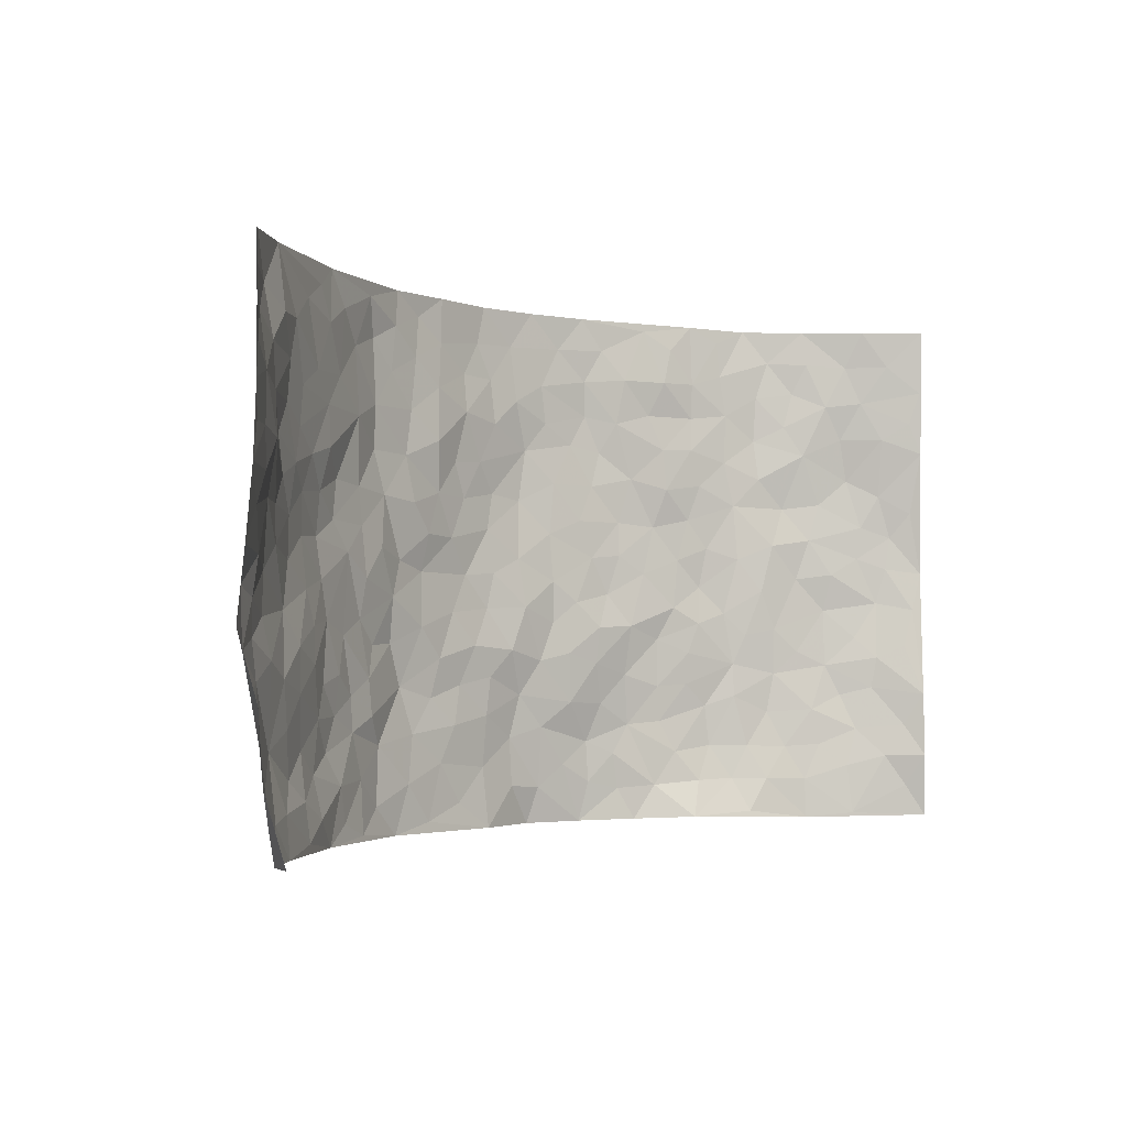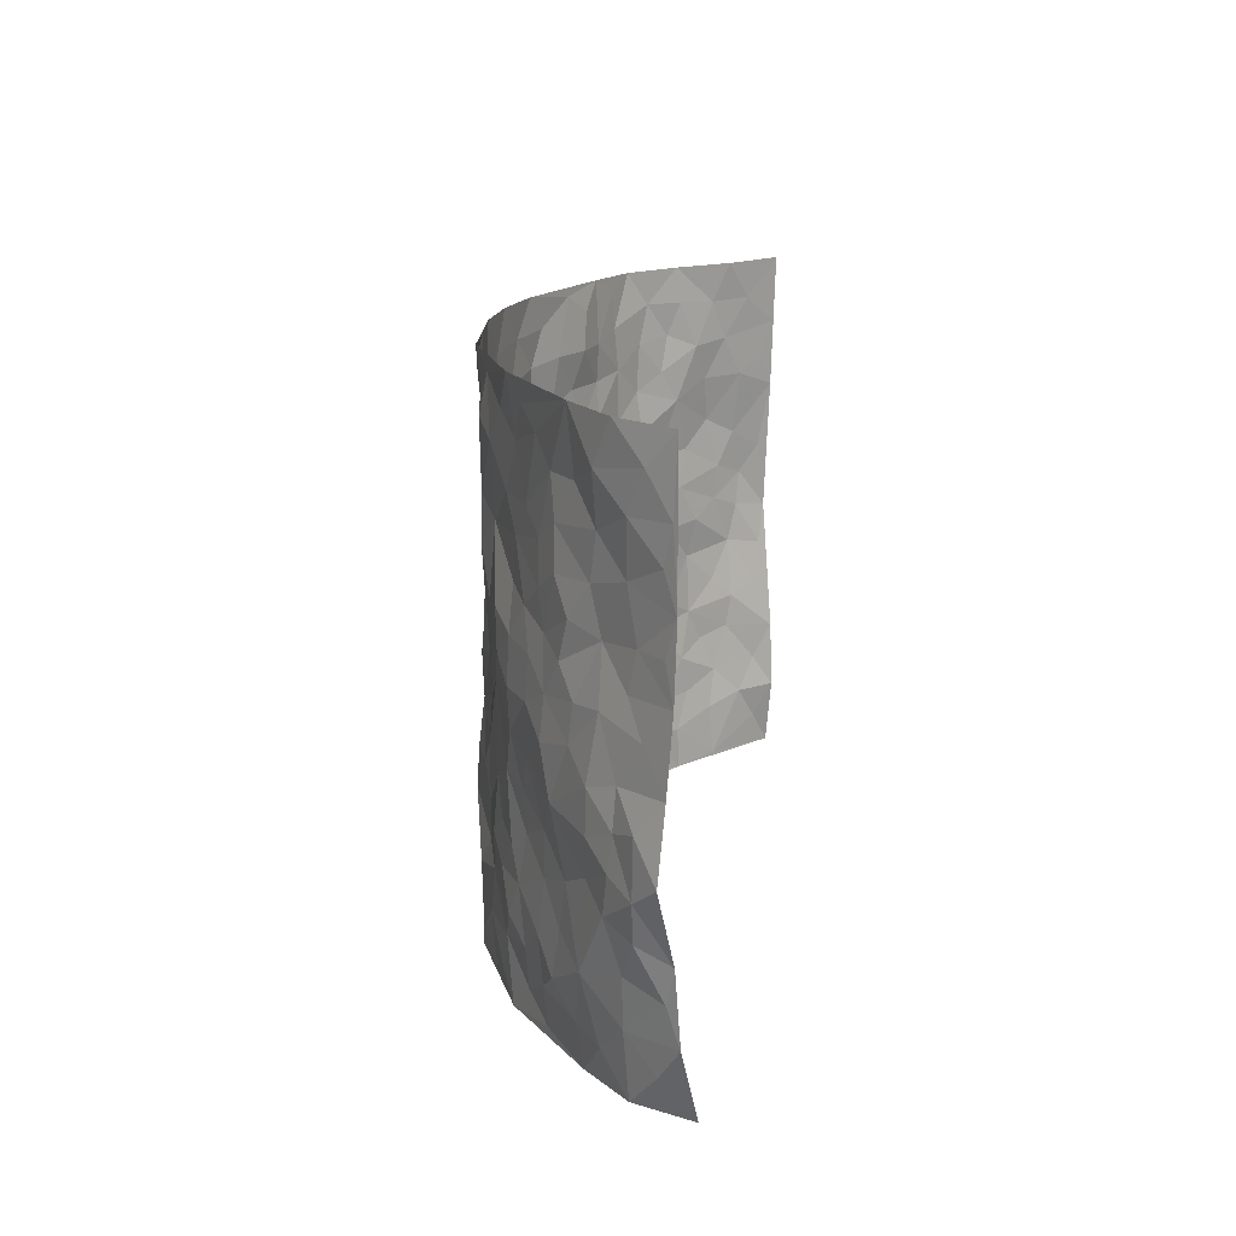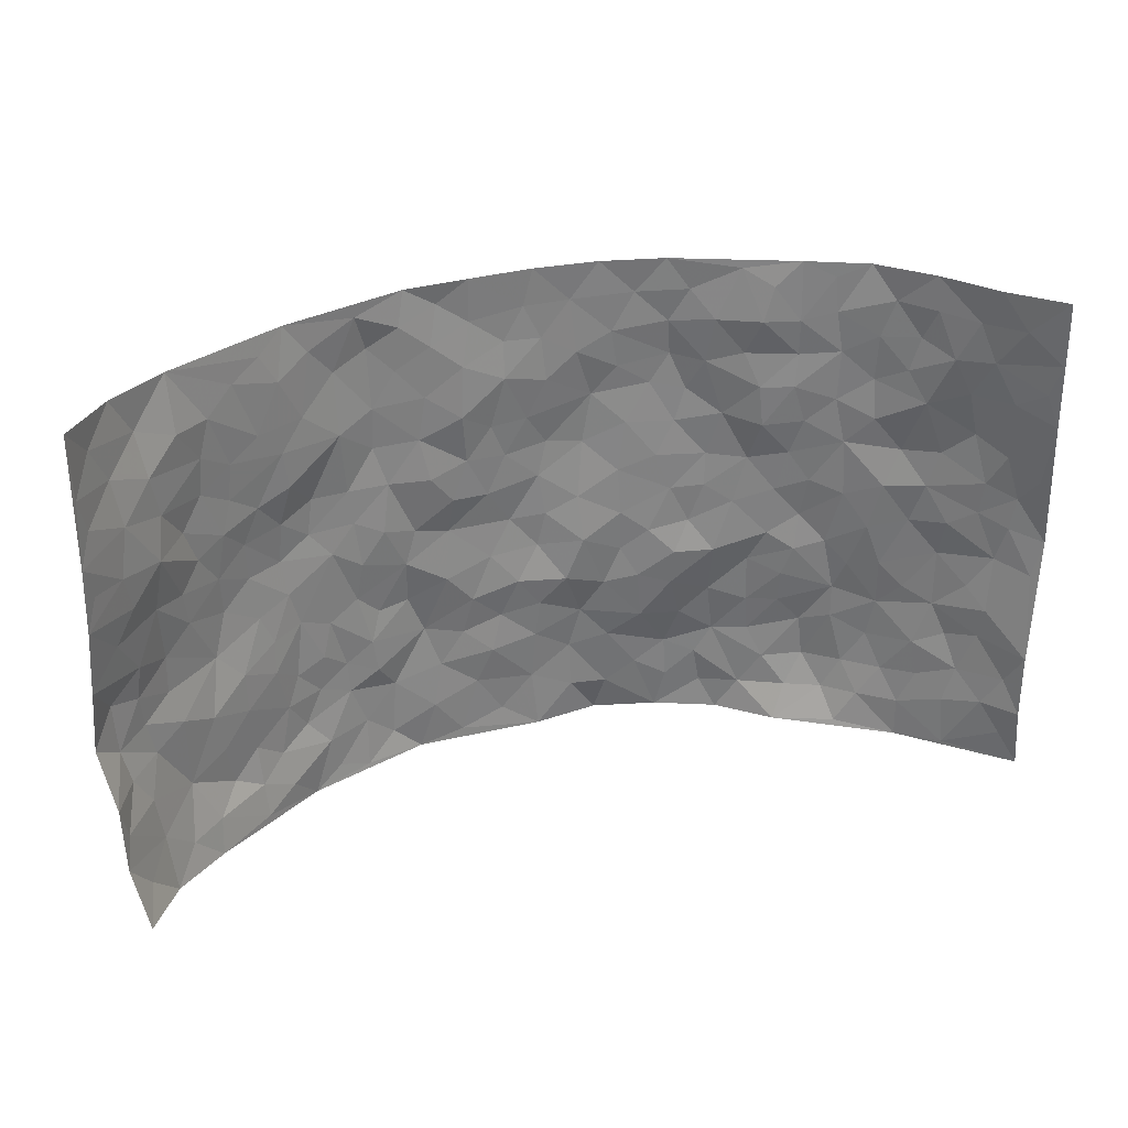
<metadata>
{"format":"obj","ext":"obj","renderer":"f3d","projection":"perspective","resolution":1024,"background":"white","views":[{"elev":-2.4,"azim":-46.3,"up":"+Y"},{"elev":15.8,"azim":-82.5,"up":"+Y"},{"elev":31.6,"azim":-16.3,"up":"+Y"}]}
</metadata>
<code>
v -0.8319 0.01026 0.2938
v -0.8686 0.997 0.2623
v 0.8695 0.003244 0.2643
v 0.8605 0.997 0.2699
v -0.7449 0.392 0.1225
v -0.8788 0.4977 0.2505
v -0.7939 0.3571 0.1596
v -9.642e-05 0.004404 -0.1286
v -0.8619 0.2544 0.262
v -0.8444 0.337 0.2007
v -0.6758 0.002965 0.1099
v -0.8582 0.1297 0.2707
v -0.6663 0.2924 0.08245
v -0.7697 0.003355 0.1884
v -0.7784 0.2879 0.1512
v -0.4731 0.002556 -0.02981
v -0.848 0.1912 0.2487
v -0.2938 0.1688 -0.1115
v -0.7225 0.3219 0.1188
v -0.783 0.1209 0.1807
v -0.818 0.06644 0.2337
v -0.7296 0.06492 0.1405
v -0.6361 0.1261 0.05672
v -0.6716 0.07579 0.09719
v -0.7961 0.2075 0.1812
v -0.8283 0.27 0.2
v -0.7199 0.1767 0.109
v -0.6515 0.209 0.07142
v -0.7921 0.4869 0.1729
v -0.8865 0.3741 0.2397
v -0.6909 0.9976 0.09104
v -0.517 0.2223 -0.01164
v 0.2618 0.1605 -0.1214
v -0.8691 0.7476 0.263
v -0.3637 0.3937 -0.08208
v -0.7238 0.7517 0.1276
v -0.7379 0.8301 0.1385
v -0.5601 0.4416 0.007911
v -0.5773 0.6051 0.01612
v -0.4756 0.9971 -0.0299
v -0.8537 0.6853 0.2456
v -0.6304 0.5616 0.04746
v -0.382 0.7527 -0.06464
v -0.4942 0.2799 -0.02624
v -0.4493 0.2255 -0.0496
v -0.4819 0.1622 -0.03493
v -0.4422 0.6367 -0.05585
v -0.3627 0.56 -0.0784
v 0.1646 0.4749 -0.1169
v -0.3287 0.222 -0.08866
v -0.2089 0.6104 -0.1089
v -0.3715 0.6291 -0.07732
v -0.3016 0.05894 -0.1072
v -0.598 0.7096 0.03505
v -0.3882 0.1952 -0.07246
v -0.7902 0.6162 0.1877
v -0.03834 0.3491 -0.1257
v 0.05711 0.3408 -0.1223
v 0.2955 0.4515 -0.09417
v -0.09522 0.5506 -0.131
v -0.1647 0.5552 -0.1179
v 0.09369 0.6297 -0.1424
v -0.6 0.3457 0.04091
v -0.7011 0.5731 0.1001
v -0.8502 0.8084 0.2424
v -0.5367 0.1292 7.071e-05
v -0.3594 0.01367 -0.07565
v -0.7432 0.4654 0.1229
v -0.5878 0.1719 0.02853
v -0.5759 0.01919 0.04073
v -0.2446 0.004227 -0.1192
v -0.5816 0.08853 0.03449
v -0.5193 0.05399 0.003259
v -0.4196 0.03839 -0.05438
v -0.4371 0.105 -0.04505
v -0.8036 0.6844 0.2029
v -0.8638 0.8723 0.2565
v -0.6927 0.5082 0.09113
v -0.0007224 0.9964 -0.1425
v -0.7343 0.6741 0.1457
v -0.5377 0.3145 0.004569
v -0.4994 0.4608 -0.02592
v 0.006556 0.5709 -0.1398
v -0.05016 0.4824 -0.141
v 0.003063 0.4195 -0.1369
v -0.1248 0.1308 -0.1281
v -0.5471 0.6692 0.006142
v -0.8269 0.5606 0.2119
v -0.6883 0.6902 0.09054
v -0.438 0.2973 -0.04959
v -0.5978 0.2669 0.04054
v -0.4839 0.6873 -0.02046
v -0.1743 0.485 -0.1285
v -0.2621 0.4367 -0.1084
v -0.6148 0.6482 0.04554
v -0.01091 0.1193 -0.1335
v -0.4089 0.5107 -0.06206
v -0.3383 0.2891 -0.08627
v -0.2409 0.504 -0.1144
v -0.181 0.3825 -0.1193
v -0.872 0.6228 0.2594
v -0.6656 0.622 0.0742
v -0.7506 0.5787 0.1427
v -0.3572 0.1115 -0.08426
v -0.5106 0.5328 -0.02759
v -0.6495 0.4049 0.05692
v -0.1305 0.3252 -0.1245
v -0.15 0.2511 -0.1293
v -0.5047 0.6115 -0.02448
v 0.1107 0.7285 -0.1419
v -0.003129 0.2167 -0.1312
v -0.07302 0.2747 -0.1322
v 0.004899 0.2898 -0.1288
v -0.4214 0.3642 -0.05891
v -0.1974 0.186 -0.1264
v -0.6265 0.487 0.03982
v -0.5353 0.3807 -0.0006479
v -0.4798 0.3915 -0.03431
v -0.3041 0.5245 -0.09041
v -0.2602 0.3516 -0.1187
v -0.3508 0.4674 -0.07915
v -0.2279 0.2726 -0.1289
v -0.09142 0.4116 -0.1315
v -0.574 0.5307 0.01038
v -0.09223 0.2004 -0.1244
v -0.2136 0.0958 -0.1185
v -0.3924 0.2589 -0.07208
v -0.8502 0.4375 0.2031
v -0.7999 0.4201 0.1682
v 0.09116 0.4239 -0.119
v 0.2072 0.239 -0.1111
v 0.08231 0.5169 -0.1306
v 0.01897 0.4877 -0.1346
v 0.1656 0.3942 -0.1181
v 0.7356 0.4961 0.1291
v 0.2178 0.4349 -0.104
v 0.2632 0.3147 -0.09401
v 0.1598 0.5676 -0.1228
v 0.1226 0.9977 -0.1372
v -0.2913 0.6195 -0.09961
v 0.4114 0.8799 -0.04361
v 0.4783 0.9981 -0.03215
v -0.2134 0.7799 -0.1143
v -0.05848 0.8623 -0.1366
v -0.3204 0.3494 -0.09837
v -0.4525 0.566 -0.05233
v -0.07436 0.05522 -0.1312
v -0.158 0.02465 -0.1238
v 0.1239 0.005075 -0.1507
v 0.01383 0.8586 -0.139
v -0.01566 0.6986 -0.1365
v 0.4166 0.1982 -0.06475
v 0.339 0.2918 -0.08711
v 0.569 0.5261 0.01591
v 0.5106 0.547 -0.01781
v 0.4446 0.1369 -0.04549
v 0.5111 0.2282 -0.02357
v 0.4092 0.363 -0.06257
v 0.02341 0.6399 -0.1445
v -0.0591 0.6266 -0.1357
v -0.1445 0.7286 -0.1127
v -0.08614 0.6923 -0.1312
v -0.05906 0.7899 -0.1281
v -0.1358 0.6321 -0.1236
v 0.02225 0.7735 -0.1347
v 0.2449 0.9984 -0.1146
v -0.01932 0.9247 -0.1416
v -0.2686 0.8452 -0.1069
v -0.1991 0.879 -0.1173
v -0.3146 0.78 -0.09772
v -0.2458 0.9969 -0.1164
v -0.2274 0.6958 -0.1123
v -0.3173 0.6995 -0.09918
v -0.139 0.8286 -0.1191
v -0.1229 0.9972 -0.1293
v 0.2198 0.7458 -0.1245
v 0.1742 0.6672 -0.1252
v 0.3251 0.5953 -0.09173
v 0.2595 0.5236 -0.1019
v 0.266 0.6658 -0.1094
v 0.4125 0.7443 -0.04855
v 0.3513 0.6831 -0.08077
v 0.2862 0.7332 -0.1082
v 0.06885 0.9276 -0.1408
v 0.08004 0.8222 -0.135
v 0.1467 0.8572 -0.1321
v 0.2507 0.8732 -0.115
v 0.317 0.7932 -0.08882
v 0.2311 0.5959 -0.1096
v -0.8047 0.8659 0.188
v -0.644 0.8159 0.06674
v -0.7887 0.7733 0.1866
v -0.7913 0.9963 0.1655
v -0.8344 0.9379 0.2156
v -0.7544 0.9194 0.1346
v -0.6831 0.8848 0.1012
v -0.5765 0.9284 0.02947
v -0.6253 0.8851 0.05888
v -0.6505 0.7451 0.06622
v -0.5363 0.8134 0.008399
v -0.5919 0.7803 0.0357
v -0.4919 0.8999 -0.013
v -0.3858 0.8767 -0.07107
v -0.5237 0.9591 -0.0001468
v -0.4508 0.8147 -0.03511
v -0.4315 0.9346 -0.04611
v -0.3409 0.9713 -0.08184
v -0.4935 0.7595 -0.01477
v -0.3201 0.9004 -0.09946
v -0.258 0.9292 -0.1078
v 0.1581 0.7844 -0.1325
v 0.2563 0.8043 -0.1188
v 0.1889 0.9329 -0.1282
v 0.3844 0.8124 -0.06338
v 0.3299 0.8807 -0.07762
v 0.3748 0.9824 -0.0679
v 0.2869 0.9376 -0.1015
v 0.43 0.948 -0.04257
v 0.3755 0.4937 -0.06946
v 0.3229 0.5293 -0.08702
v 0.4724 0.6044 -0.03512
v 0.4199 0.6642 -0.04547
v 0.4005 0.5882 -0.06582
v 0.3524 0.1927 -0.093
v 0.4696 0.3354 -0.03143
v 0.4506 0.5226 -0.04422
v 0.3413 0.3888 -0.07186
v -0.1246 0.9131 -0.1303
v -0.1847 0.9564 -0.1275
v 0.3196 0.1359 -0.1018
v 0.571 0.01612 0.04658
v 0.1987 0.3347 -0.106
v 0.2668 0.386 -0.08743
v 0.5622 0.2478 0.01137
v 0.6875 0.9962 0.09281
v 0.8579 0.2517 0.2714
v 0.4793 0.8116 -0.03152
v 0.6785 0.4869 0.08137
v 0.4733 0.7466 -0.02648
v 0.8785 0.4993 0.2508
v 0.6377 0.2932 0.05424
v 0.499 0.4682 -0.02816
v 0.7276 0.31 0.1168
v 0.5446 0.4159 -0.0009785
v 0.4589 0.007103 -0.005677
v 0.09022 0.2543 -0.1367
v 0.4852 0.0787 -0.01793
v 0.134 0.3203 -0.1223
v 0.4111 0.2682 -0.06314
v 0.7958 0.2647 0.185
v 0.61 0.4615 0.04601
v 0.5517 0.08181 0.01311
v 0.4403 0.4266 -0.0443
v 0.5832 0.3716 0.02473
v 0.286 0.2349 -0.104
v 0.468 0.2725 -0.03686
v 0.2653 0.08118 -0.1186
v 0.3631 0.004446 -0.0842
v 0.2468 0.004515 -0.1268
v 0.2021 0.1171 -0.1278
v 0.06802 0.1717 -0.1416
v 0.1451 0.1917 -0.1313
v 0.5853 0.1469 0.02623
v 0.7295 0.4226 0.1125
v 0.6971 0.2205 0.1067
v 0.6105 0.08086 0.05754
v 0.6359 0.3842 0.05795
v 0.6775 0.3385 0.08364
v 0.8028 0.326 0.1945
v 0.6997 0.5666 0.0987
v 0.6515 0.1447 0.07182
v 0.7082 0.1491 0.1165
v 0.7747 0.367 0.1577
v 0.8421 0.3499 0.2356
v 0.813 0.4379 0.1852
v 0.5633 0.3129 0.008085
v 0.7487 0.1056 0.1577
v 0.3321 0.06593 -0.1015
v 0.4031 0.07108 -0.06512
v 0.07141 0.07976 -0.1381
v 0.1438 0.07438 -0.1383
v 0.8678 0.7472 0.2618
v 0.6794 0.07829 0.1013
v 0.6253 0.215 0.04572
v 0.8609 0.4245 0.2434
v 0.8281 0.5084 0.1994
v 0.7506 0.2494 0.1373
v 0.519 0.1481 -0.0196
v 0.6798 0.0002323 0.1042
v 0.4893 0.3947 -0.02141
v 0.8371 0.06492 0.2398
v 0.8558 0.1269 0.2756
v 0.7691 0.1799 0.1648
v 0.8049 0.125 0.2125
v 0.7536 0.009025 0.1665
v 0.8349 0.1887 0.2379
v 0.631 0.5553 0.05835
v 0.6603 0.6312 0.06004
v 0.5652 0.6354 0.00887
v 0.768 0.6903 0.144
v 0.609 0.7696 0.02641
v 0.8606 0.6235 0.2385
v 0.7205 0.6404 0.108
v 0.788 0.5942 0.166
v 0.6867 0.7413 0.09499
v 0.7813 0.5297 0.1602
v 0.837 0.5734 0.2039
v 0.8148 0.6582 0.1919
v 0.6127 0.6908 0.03701
v 0.5479 0.7232 -0.001193
v 0.4952 0.6745 -0.02191
v 0.7747 0.8501 0.1778
v 0.6739 0.8689 0.0767
v 0.7498 0.7748 0.1429
v 0.8082 0.7755 0.2063
v 0.7196 0.8419 0.1288
v 0.862 0.8721 0.2638
v 0.6576 0.8001 0.06753
v 0.8481 0.809 0.247
v 0.6924 0.9293 0.1
v 0.7683 0.996 0.1867
v 0.5948 0.9966 0.01054
v 0.7493 0.9237 0.1564
v 0.8098 0.926 0.219
v 0.6342 0.9325 0.04325
v 0.541 0.9005 -0.006727
v 0.4784 0.8811 -0.02755
v 0.536 0.9689 -0.01011
v 0.5528 0.8209 -0.001217
v 0.6121 0.859 0.03093
f 29 6 128
f 12 21 20
f 26 10 9
f 55 45 46
f 27 19 15
f 26 9 17
f 101 6 88
f 12 1 21
f 7 15 19
f 125 86 96
f 84 123 85
f 129 29 128
f 25 27 15
f 12 20 17
f 73 75 66
f 22 14 11
f 26 17 25
f 9 12 17
f 25 15 26
f 5 129 7
f 52 146 48
f 55 18 50
f 7 19 5
f 20 27 25
f 124 82 105
f 41 76 34
f 20 14 22
f 14 20 21
f 14 21 1
f 24 22 11
f 24 27 22
f 72 66 69
f 69 32 91
f 70 24 11
f 24 23 27
f 17 20 25
f 27 20 22
f 10 15 7
f 10 26 15
f 23 28 27
f 27 13 19
f 28 23 69
f 13 27 28
f 119 121 94
f 10 7 129
f 6 30 128
f 9 10 30
f 36 192 80
f 80 102 89
f 118 81 44
f 64 103 78
f 115 126 86
f 45 32 46
f 91 63 13
f 129 68 29
f 95 87 54
f 95 54 199
f 202 40 204
f 82 97 105
f 29 88 6
f 18 55 104
f 148 126 71
f 38 82 124
f 50 18 122
f 117 82 38
f 5 19 106
f 82 117 118
f 80 64 102
f 127 45 55
f 194 77 190
f 98 35 114
f 39 124 105
f 127 50 98
f 106 19 13
f 66 75 46
f 39 95 42
f 63 117 38
f 95 89 102
f 101 56 76
f 51 140 99
f 18 53 126
f 62 83 132
f 45 127 90
f 112 113 57
f 103 29 68
f 130 85 58
f 109 39 105
f 35 94 121
f 113 246 58
f 151 165 163
f 120 100 94
f 114 127 98
f 192 190 65
f 95 39 87
f 36 191 37
f 67 104 74
f 56 101 88
f 13 63 106
f 192 34 76
f 268 241 243
f 108 115 125
f 93 84 60
f 133 84 85
f 156 288 157
f 101 76 41
f 80 103 64
f 105 97 146
f 99 61 51
f 92 109 47
f 125 96 111
f 158 227 153
f 75 104 55
f 69 66 32
f 81 91 32
f 106 78 68
f 42 64 78
f 77 34 65
f 24 70 72
f 75 73 16
f 16 71 67
f 2 34 77
f 13 28 91
f 103 56 88
f 56 80 76
f 72 69 23
f 11 16 70
f 16 73 70
f 16 67 74
f 115 18 126
f 24 72 23
f 73 72 70
f 16 74 75
f 72 73 66
f 32 45 44
f 84 83 60
f 66 46 32
f 78 106 116
f 117 63 81
f 67 53 104
f 103 68 78
f 69 91 28
f 36 80 89
f 106 38 116
f 106 68 5
f 81 118 117
f 62 132 138
f 32 44 81
f 53 67 71
f 57 58 85
f 123 100 107
f 93 60 61
f 33 230 224
f 8 96 147
f 132 133 130
f 140 48 119
f 93 100 123
f 122 98 50
f 164 60 160
f 53 71 126
f 125 112 108
f 193 194 195
f 75 55 46
f 63 91 81
f 56 103 80
f 196 198 31
f 18 104 53
f 121 48 97
f 38 106 63
f 118 97 82
f 97 35 121
f 51 172 140
f 130 134 49
f 87 39 109
f 288 252 263
f 97 114 35
f 47 43 92
f 57 113 58
f 248 130 58
f 34 101 41
f 114 90 127
f 116 124 42
f 145 94 35
f 118 114 97
f 167 79 175
f 98 145 35
f 85 123 57
f 43 47 52
f 199 36 89
f 42 78 116
f 159 83 62
f 88 29 103
f 74 104 75
f 118 44 90
f 173 140 172
f 42 95 102
f 190 192 37
f 65 190 77
f 89 95 199
f 125 111 112
f 92 87 109
f 18 115 122
f 177 180 176
f 112 57 107
f 109 105 146
f 93 94 100
f 285 286 275
f 96 86 147
f 137 232 131
f 57 123 107
f 87 92 208
f 49 134 136
f 132 130 49
f 161 164 162
f 50 127 55
f 122 108 107
f 122 107 100
f 48 140 52
f 118 90 114
f 99 119 94
f 123 84 93
f 36 37 192
f 48 121 119
f 120 122 100
f 39 42 124
f 38 124 116
f 248 58 246
f 44 45 90
f 98 122 120
f 146 52 47
f 94 93 99
f 168 209 170
f 212 183 188
f 202 197 200
f 42 102 64
f 107 108 112
f 99 93 61
f 8 280 96
f 112 111 113
f 125 115 86
f 115 108 122
f 128 30 10
f 5 68 129
f 10 129 128
f 132 49 138
f 83 84 133
f 130 133 85
f 83 133 132
f 248 134 130
f 156 152 224
f 151 110 165
f 212 186 211
f 153 224 249
f 254 251 244
f 246 261 262
f 225 158 249
f 49 136 179
f 185 184 150
f 214 188 181
f 181 188 182
f 161 163 174
f 143 170 172
f 110 211 185
f 184 79 167
f 174 228 169
f 62 110 159
f 163 150 144
f 210 169 229
f 170 143 168
f 176 211 110
f 98 120 145
f 94 145 120
f 48 146 97
f 109 146 47
f 148 86 126
f 147 86 148
f 71 8 148
f 8 147 148
f 244 276 254
f 232 136 134
f 174 143 161
f 60 83 160
f 163 162 151
f 159 160 83
f 261 281 262
f 259 281 149
f 219 220 59
f 246 113 111
f 33 255 131
f 157 256 152
f 137 255 153
f 230 278 279
f 262 260 33
f 154 155 242
f 131 255 137
f 248 131 232
f 281 280 149
f 259 258 278
f 220 179 59
f 159 151 160
f 162 160 151
f 164 61 60
f 228 174 144
f 144 174 163
f 159 110 151
f 161 172 164
f 186 184 185
f 161 162 163
f 61 164 51
f 160 162 164
f 187 217 213
f 150 163 165
f 205 202 200
f 79 184 139
f 170 43 173
f 174 169 143
f 161 143 172
f 167 144 150
f 176 180 183
f 172 170 173
f 223 226 221
f 185 150 165
f 99 140 119
f 207 206 203
f 172 51 164
f 43 52 173
f 173 52 140
f 167 175 228
f 228 229 169
f 210 168 169
f 177 110 62
f 189 138 179
f 62 138 177
f 136 232 233
f 181 182 222
f 150 184 167
f 178 180 189
f 49 179 138
f 177 138 189
f 180 178 182
f 178 179 220
f 307 308 304
f 222 223 221
f 215 187 188
f 176 183 212
f 187 213 186
f 214 215 188
f 185 211 186
f 237 181 239
f 182 188 183
f 110 185 165
f 216 215 141
f 211 176 212
f 182 183 180
f 176 110 177
f 213 184 186
f 178 189 179
f 177 189 180
f 195 190 37
f 197 198 200
f 195 194 190
f 34 192 65
f 80 192 76
f 37 196 195
f 194 2 77
f 193 2 194
f 196 37 191
f 31 193 195
f 198 196 191
f 31 195 196
f 199 201 191
f 197 204 31
f 198 191 201
f 31 198 197
f 201 199 54
f 36 199 191
f 54 208 201
f 208 43 205
f 208 54 87
f 198 201 200
f 206 205 203
f 43 170 203
f 210 207 209
f 40 202 206
f 31 204 40
f 197 202 204
f 208 205 200
f 43 203 205
f 205 206 202
f 203 209 207
f 171 40 207
f 40 206 207
f 208 200 201
f 43 208 92
f 170 209 203
f 168 143 169
f 207 210 171
f 168 210 209
f 188 187 212
f 212 187 186
f 166 139 213
f 184 213 139
f 237 214 181
f 215 214 141
f 216 141 218
f 213 217 166
f 142 166 216
f 217 216 166
f 187 215 217
f 216 217 215
f 237 141 214
f 142 216 218
f 223 222 182
f 179 136 59
f 223 220 219
f 267 238 251
f 237 327 141
f 223 182 178
f 158 290 253
f 220 223 178
f 59 233 227
f 233 59 136
f 248 246 131
f 153 249 158
f 251 254 267
f 223 219 226
f 111 261 246
f 297 251 238
f 276 256 157
f 167 228 144
f 229 228 175
f 175 171 229
f 229 171 210
f 260 257 33
f 265 271 272
f 266 289 283
f 269 243 250
f 249 224 152
f 266 283 271
f 227 233 137
f 253 227 158
f 325 313 320
f 135 264 275
f 310 329 239
f 270 298 297
f 249 256 225
f 275 273 269
f 311 222 221
f 155 154 299
f 234 276 157
f 310 311 299
f 222 239 181
f 221 226 155
f 266 263 252
f 242 290 244
f 264 273 275
f 273 264 243
f 242 244 154
f 276 290 225
f 288 234 157
f 240 282 302
f 275 286 306
f 225 290 158
f 234 263 284
f 241 254 276
f 233 232 137
f 137 153 227
f 264 135 238
f 244 251 154
f 260 259 257
f 227 253 219
f 33 224 255
f 154 297 299
f 240 302 307
f 297 154 251
f 264 268 243
f 253 226 219
f 271 284 263
f 277 294 293
f 290 242 253
f 241 234 284
f 59 227 219
f 242 155 226
f 252 245 231
f 157 152 156
f 257 230 33
f 152 256 249
f 278 230 257
f 262 33 131
f 224 153 255
f 259 278 257
f 134 248 232
f 230 279 224
f 96 261 111
f 261 96 280
f 280 281 261
f 246 262 131
f 252 247 245
f 268 267 241
f 283 277 272
f 288 247 252
f 275 274 285
f 295 291 294
f 267 268 264
f 263 234 288
f 309 310 299
f 290 276 244
f 283 272 271
f 267 254 241
f 265 243 241
f 236 240 285
f 297 238 270
f 303 305 298
f 241 276 234
f 221 155 299
f 272 277 293
f 250 243 287
f 286 285 240
f 284 271 265
f 271 263 266
f 295 3 291
f 225 256 276
f 241 284 265
f 289 266 231
f 3 292 291
f 321 235 323
f 293 294 296
f 279 278 258
f 245 279 258
f 279 156 224
f 260 281 259
f 280 8 149
f 262 281 260
f 231 266 252
f 267 264 238
f 306 304 270
f 283 289 295
f 243 269 273
f 236 269 250
f 294 292 296
f 274 236 285
f 269 274 275
f 250 287 293
f 245 289 231
f 236 274 269
f 156 279 247
f 242 226 253
f 247 279 245
f 243 265 287
f 288 156 247
f 265 272 293
f 296 292 236
f 293 287 265
f 295 294 277
f 277 283 295
f 236 250 296
f 289 3 295
f 292 294 291
f 293 296 250
f 300 304 308
f 325 320 235
f 329 330 326
f 270 304 303
f 270 303 298
f 309 305 301
f 135 306 270
f 299 297 298
f 298 309 299
f 238 135 270
f 300 314 305
f 303 300 305
f 304 306 307
f 300 303 304
f 282 319 315
f 322 325 235
f 275 306 135
f 307 306 286
f 240 307 286
f 308 307 302
f 302 282 308
f 308 282 315
f 305 309 298
f 310 309 301
f 310 301 329
f 310 239 311
f 222 311 239
f 299 311 221
f 319 312 315
f 312 323 316
f 301 305 318
f 305 314 316
f 300 308 315
f 316 314 312
f 312 314 315
f 315 314 300
f 323 312 324
f 316 313 318
f 282 4 317
f 330 313 325
f 4 321 324
f 235 320 323
f 282 317 319
f 312 319 317
f 326 325 322
f 316 320 313
f 316 318 305
f 142 218 327
f 327 218 141
f 316 323 320
f 324 312 317
f 4 324 317
f 321 323 324
f 318 313 330
f 328 326 322
f 326 327 329
f 329 327 237
f 326 328 327
f 322 142 328
f 327 328 142
f 329 237 239
f 301 318 330
f 326 330 325
f 330 329 301

</code>
